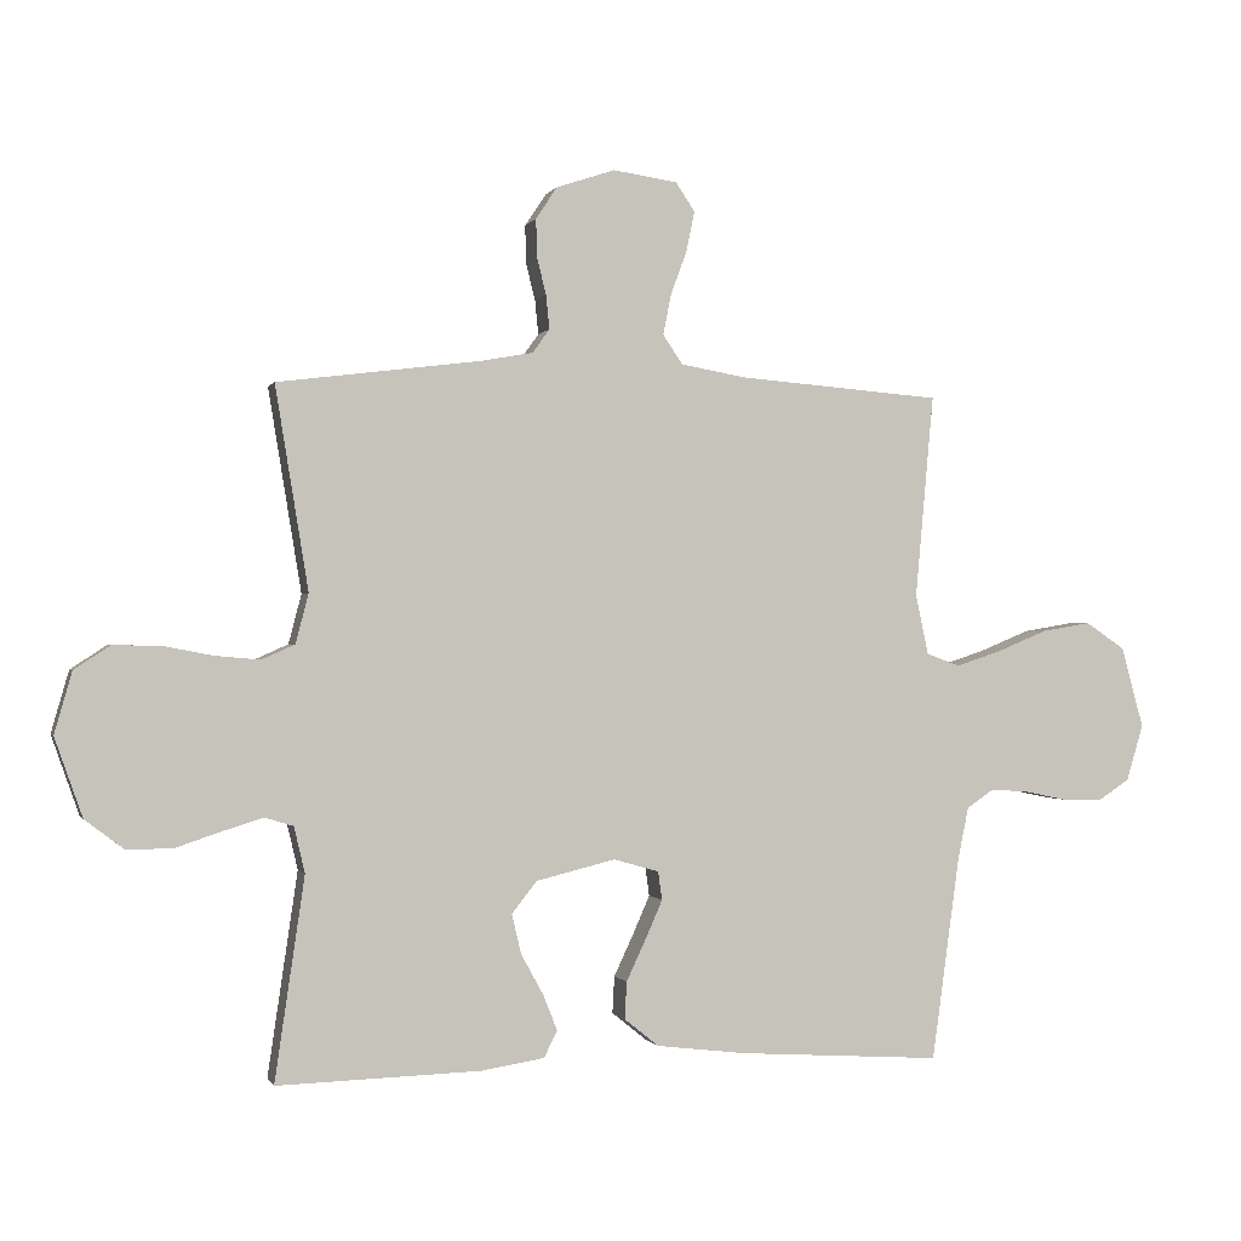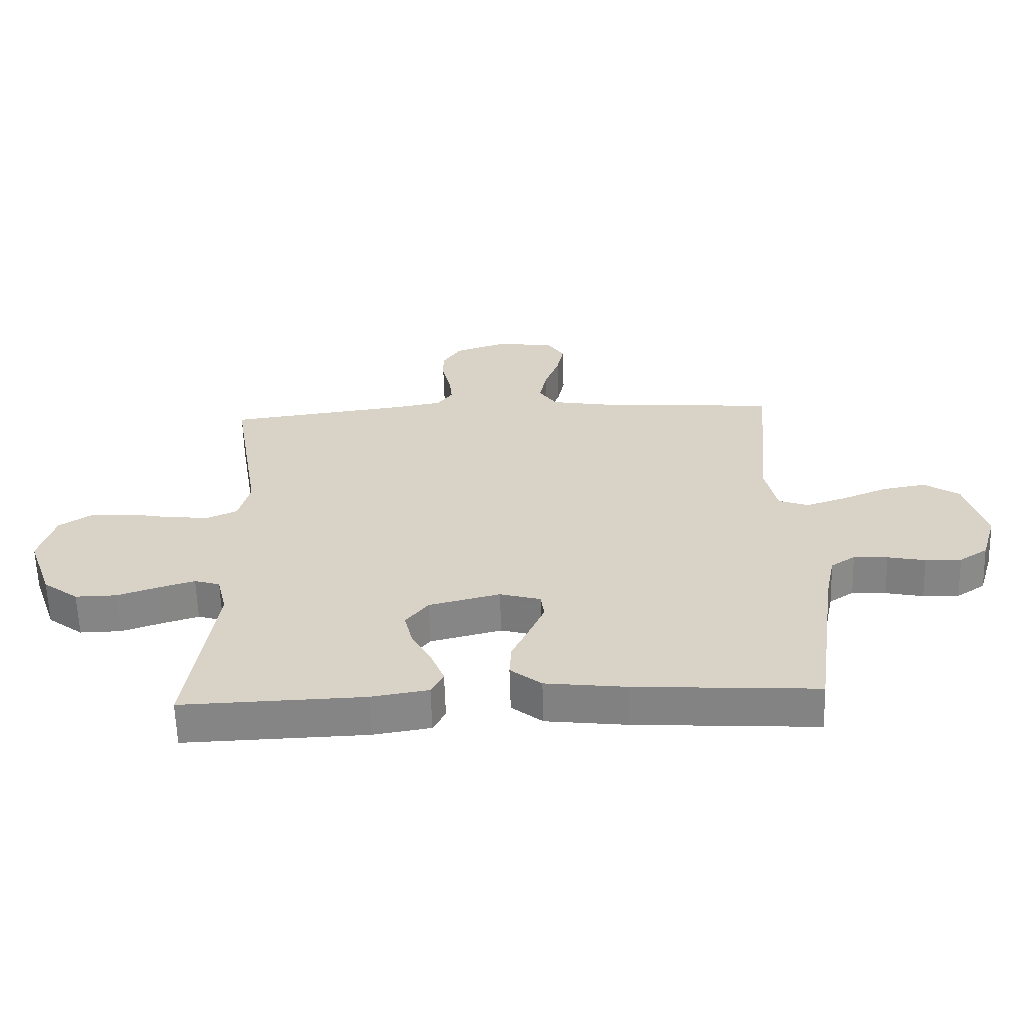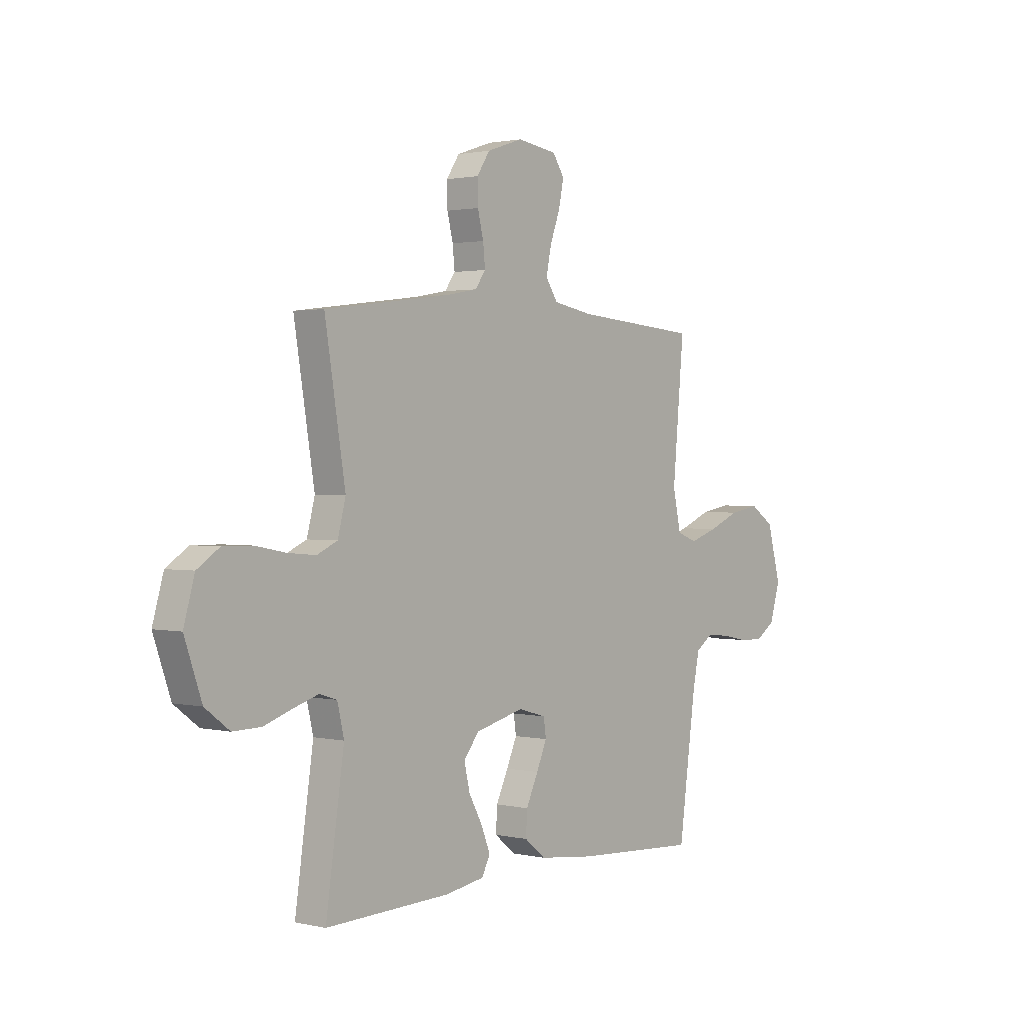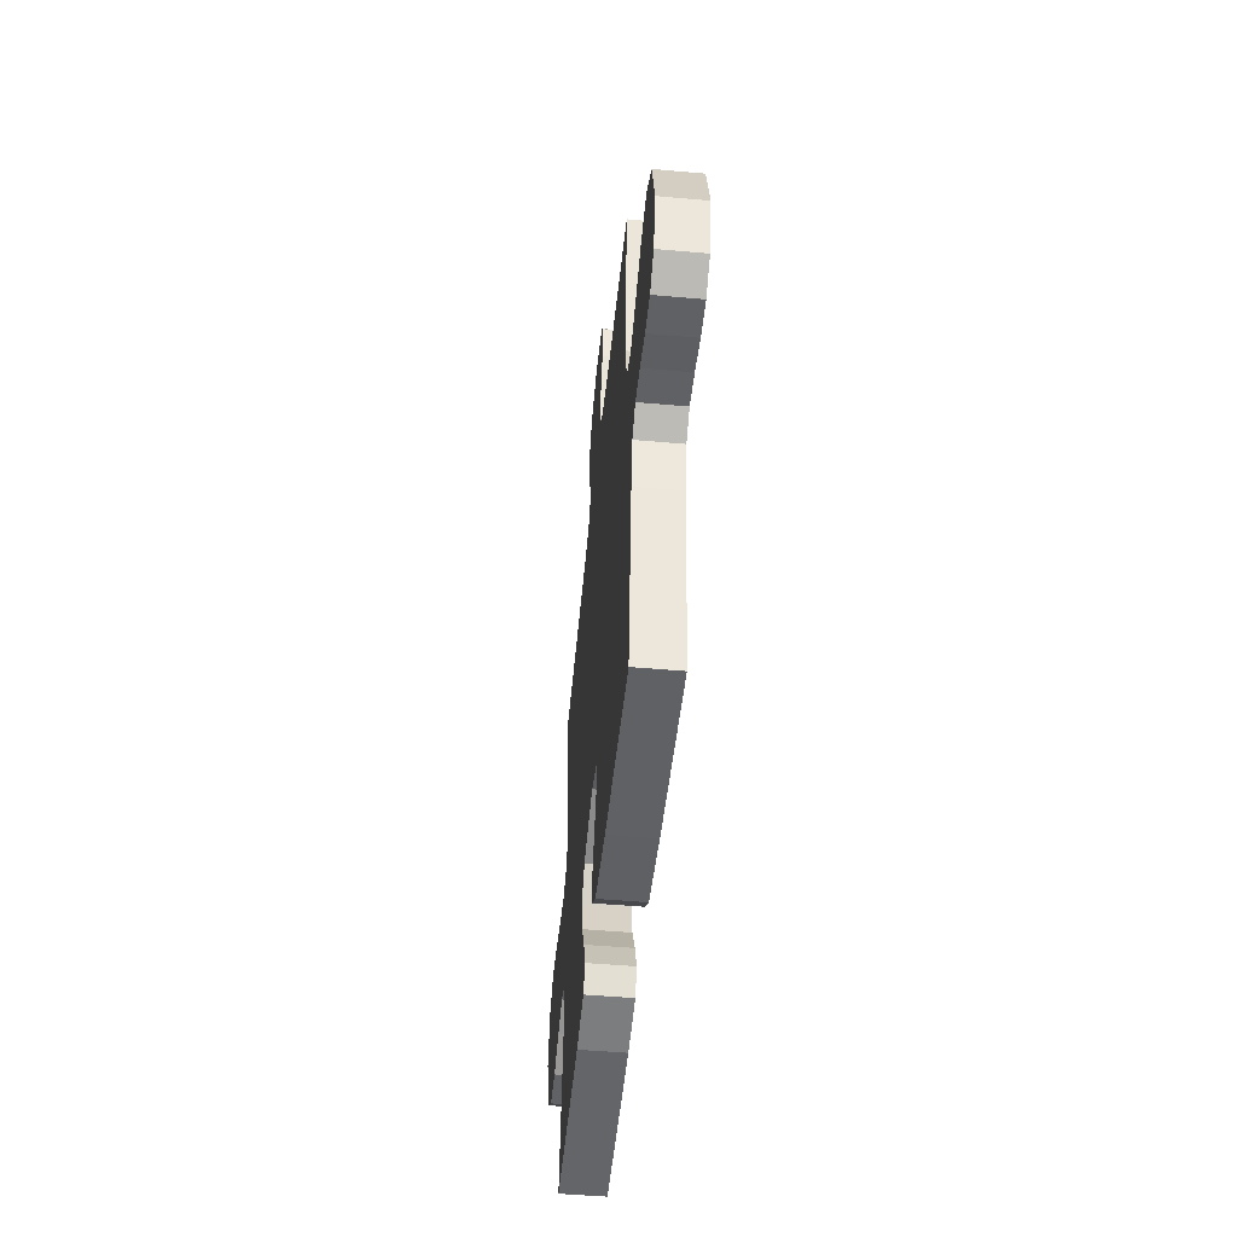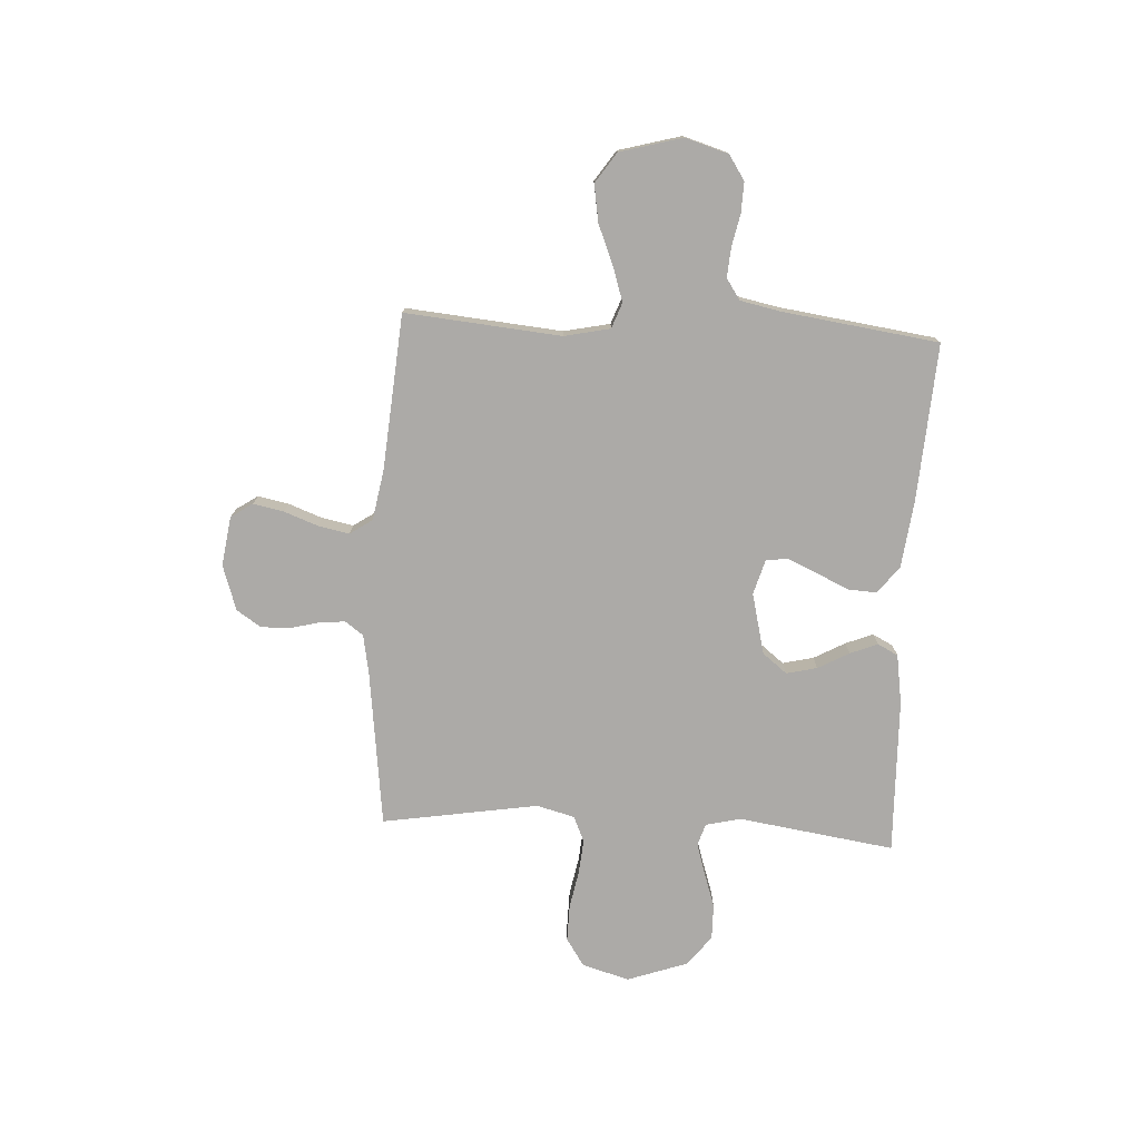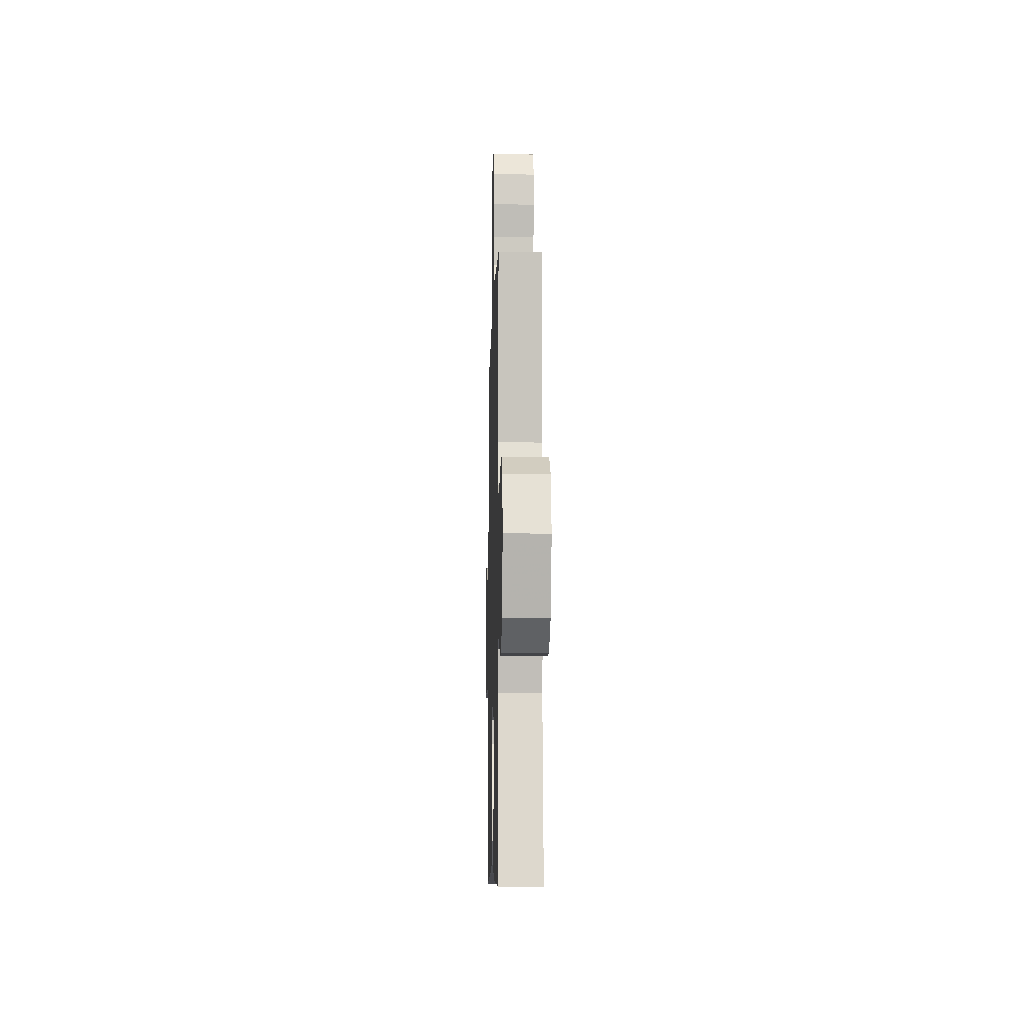
<metadata>
{"format":"obj","ext":"obj","renderer":"f3d","projection":"perspective","resolution":1024,"background":"white","views":[{"elev":-0.4,"azim":-15.1,"up":"+Z"},{"elev":-61.7,"azim":1.7,"up":"+Z"},{"elev":1.6,"azim":-50.7,"up":"+Z"},{"elev":-49.9,"azim":84.4,"up":"+Z"},{"elev":-76.1,"azim":86.8,"up":"+Y"},{"elev":-9.0,"azim":-91.5,"up":"+Z"}]}
</metadata>
<code>
v 0.5 0.07 0.5
v 0.473 0.07 0.2
v 0.492 0.07 0.112
v 0.541 0.07 0.094
v 0.608 0.07 0.116
v 0.683 0.07 0.147
v 0.755 0.07 0.159
v 0.813 0.07 0.12
v 0.846 0.07 0
v 0.821 0.07 -0.083
v 0.774 0.07 -0.114
v 0.715 0.07 -0.112
v 0.653 0.07 -0.099
v 0.597 0.07 -0.095
v 0.557 0.07 -0.122
v 0.541 0.07 -0.2
v 0.5 0.07 -0.5
v 0.2 0.07 -0.481
v 0.067 0.07 -0.465
v 0.016 0.07 -0.424
v 0.019 0.07 -0.369
v 0.048 0.07 -0.307
v 0.073 0.07 -0.25
v 0.067 0.07 -0.208
v 0 0.07 -0.189
v -0.117 0.07 -0.218
v -0.154 0.07 -0.265
v -0.14 0.07 -0.324
v -0.107 0.07 -0.384
v -0.086 0.07 -0.437
v -0.106 0.07 -0.476
v -0.2 0.07 -0.491
v -0.5 0.07 -0.5
v -0.456 0.07 -0.2
v -0.472 0.07 -0.132
v -0.514 0.07 -0.119
v -0.573 0.07 -0.137
v -0.641 0.07 -0.16
v -0.709 0.07 -0.161
v -0.767 0.07 -0.117
v -0.808 0.07 0
v -0.782 0.07 0.091
v -0.729 0.07 0.126
v -0.659 0.07 0.125
v -0.586 0.07 0.111
v -0.519 0.07 0.105
v -0.47 0.07 0.127
v -0.451 0.07 0.2
v -0.5 0.07 0.5
v -0.2 0.07 0.538
v -0.123 0.07 0.552
v -0.098 0.07 0.587
v -0.103 0.07 0.637
v -0.117 0.07 0.693
v -0.118 0.07 0.748
v -0.087 0.07 0.795
v 0 0.07 0.824
v 0.095 0.07 0.81
v 0.123 0.07 0.768
v 0.111 0.07 0.709
v 0.087 0.07 0.644
v 0.075 0.07 0.584
v 0.104 0.07 0.541
v 0.2 0.07 0.524
v 0.5 0 0.5
v 0.473 0 0.2
v 0.492 0 0.112
v 0.541 0 0.094
v 0.608 0 0.116
v 0.683 0 0.147
v 0.755 0 0.159
v 0.813 0 0.12
v 0.846 0 0
v 0.821 0 -0.083
v 0.774 0 -0.114
v 0.715 0 -0.112
v 0.653 0 -0.099
v 0.597 0 -0.095
v 0.557 0 -0.122
v 0.541 0 -0.2
v 0.5 0 -0.5
v 0.2 0 -0.481
v 0.067 0 -0.465
v 0.016 0 -0.424
v 0.019 0 -0.369
v 0.048 0 -0.307
v 0.073 0 -0.25
v 0.067 0 -0.208
v 0 0 -0.189
v -0.117 0 -0.218
v -0.154 0 -0.265
v -0.14 0 -0.324
v -0.107 0 -0.384
v -0.086 0 -0.437
v -0.106 0 -0.476
v -0.2 0 -0.491
v -0.5 0 -0.5
v -0.456 0 -0.2
v -0.472 0 -0.132
v -0.514 0 -0.119
v -0.573 0 -0.137
v -0.641 0 -0.16
v -0.709 0 -0.161
v -0.767 0 -0.117
v -0.808 0 0
v -0.782 0 0.091
v -0.729 0 0.126
v -0.659 0 0.125
v -0.586 0 0.111
v -0.519 0 0.105
v -0.47 0 0.127
v -0.451 0 0.2
v -0.5 0 0.5
v -0.2 0 0.538
v -0.123 0 0.552
v -0.098 0 0.587
v -0.103 0 0.637
v -0.117 0 0.693
v -0.118 0 0.748
v -0.087 0 0.795
v 0 0 0.824
v 0.095 0 0.81
v 0.123 0 0.768
v 0.111 0 0.709
v 0.087 0 0.644
v 0.075 0 0.584
v 0.104 0 0.541
v 0.2 0 0.524
f 59 60 61
f 58 59 61
f 57 58 61
f 56 57 61
f 55 56 61
f 54 55 61
f 53 54 61
f 52 53 61 62
f 51 52 62 63
f 48 49 50
f 51 63 64
f 50 51 64
f 48 50 64
f 47 48 64
f 43 44 45
f 42 43 45
f 41 42 45
f 40 41 45
f 39 40 45
f 38 39 45
f 37 38 45
f 36 37 45 46
f 35 36 46 47
f 32 33 34
f 31 32 34
f 30 31 34
f 29 30 34
f 28 29 34
f 34 35 47
f 28 34 47
f 27 28 47
f 20 21 22
f 19 20 22
f 18 19 22
f 17 18 22
f 16 17 22
f 15 16 22 23
f 14 15 23 24
f 11 12 13
f 10 11 13
f 9 10 13
f 8 9 13
f 7 8 13
f 6 7 13
f 5 6 13
f 4 5 13 14
f 14 24 25
f 4 14 25
f 3 4 25
f 64 1 2
f 26 27 47 64
f 25 26 64
f 3 25 64
f 2 3 64
f 125 124 123
f 125 123 122
f 125 122 121
f 125 121 120
f 125 120 119
f 125 119 118
f 125 118 117
f 126 125 117 116
f 127 126 116 115
f 114 113 112
f 128 127 115
f 128 115 114
f 128 114 112
f 128 112 111
f 109 108 107
f 109 107 106
f 109 106 105
f 109 105 104
f 109 104 103
f 109 103 102
f 109 102 101
f 110 109 101 100
f 111 110 100 99
f 98 97 96
f 98 96 95
f 98 95 94
f 98 94 93
f 98 93 92
f 111 99 98
f 111 98 92
f 111 92 91
f 86 85 84
f 86 84 83
f 86 83 82
f 86 82 81
f 86 81 80
f 87 86 80 79
f 88 87 79 78
f 77 76 75
f 77 75 74
f 77 74 73
f 77 73 72
f 77 72 71
f 77 71 70
f 77 70 69
f 78 77 69 68
f 89 88 78
f 89 78 68
f 89 68 67
f 66 65 128
f 128 111 91 90
f 128 90 89
f 128 89 67
f 128 67 66
f 1 65 66 2
f 2 66 67 3
f 3 67 68 4
f 4 68 69 5
f 5 69 70 6
f 6 70 71 7
f 7 71 72 8
f 8 72 73 9
f 9 73 74 10
f 10 74 75 11
f 11 75 76 12
f 12 76 77 13
f 13 77 78 14
f 14 78 79 15
f 15 79 80 16
f 16 80 81 17
f 17 81 82 18
f 18 82 83 19
f 19 83 84 20
f 20 84 85 21
f 21 85 86 22
f 22 86 87 23
f 23 87 88 24
f 24 88 89 25
f 25 89 90 26
f 26 90 91 27
f 27 91 92 28
f 28 92 93 29
f 29 93 94 30
f 30 94 95 31
f 31 95 96 32
f 32 96 97 33
f 33 97 98 34
f 34 98 99 35
f 35 99 100 36
f 36 100 101 37
f 37 101 102 38
f 38 102 103 39
f 39 103 104 40
f 40 104 105 41
f 41 105 106 42
f 42 106 107 43
f 43 107 108 44
f 44 108 109 45
f 45 109 110 46
f 46 110 111 47
f 47 111 112 48
f 48 112 113 49
f 49 113 114 50
f 50 114 115 51
f 51 115 116 52
f 52 116 117 53
f 53 117 118 54
f 54 118 119 55
f 55 119 120 56
f 56 120 121 57
f 57 121 122 58
f 58 122 123 59
f 59 123 124 60
f 60 124 125 61
f 61 125 126 62
f 62 126 127 63
f 63 127 128 64
f 64 128 65 1

</code>
